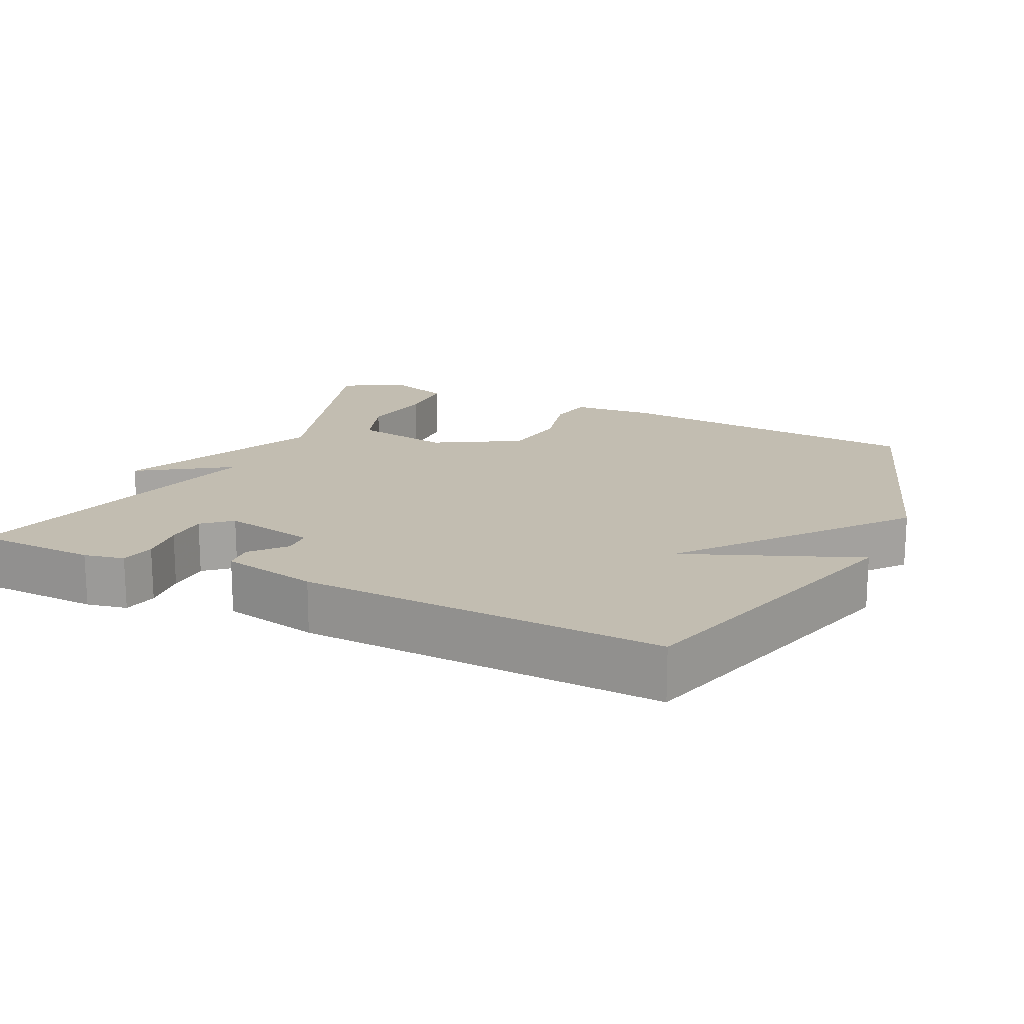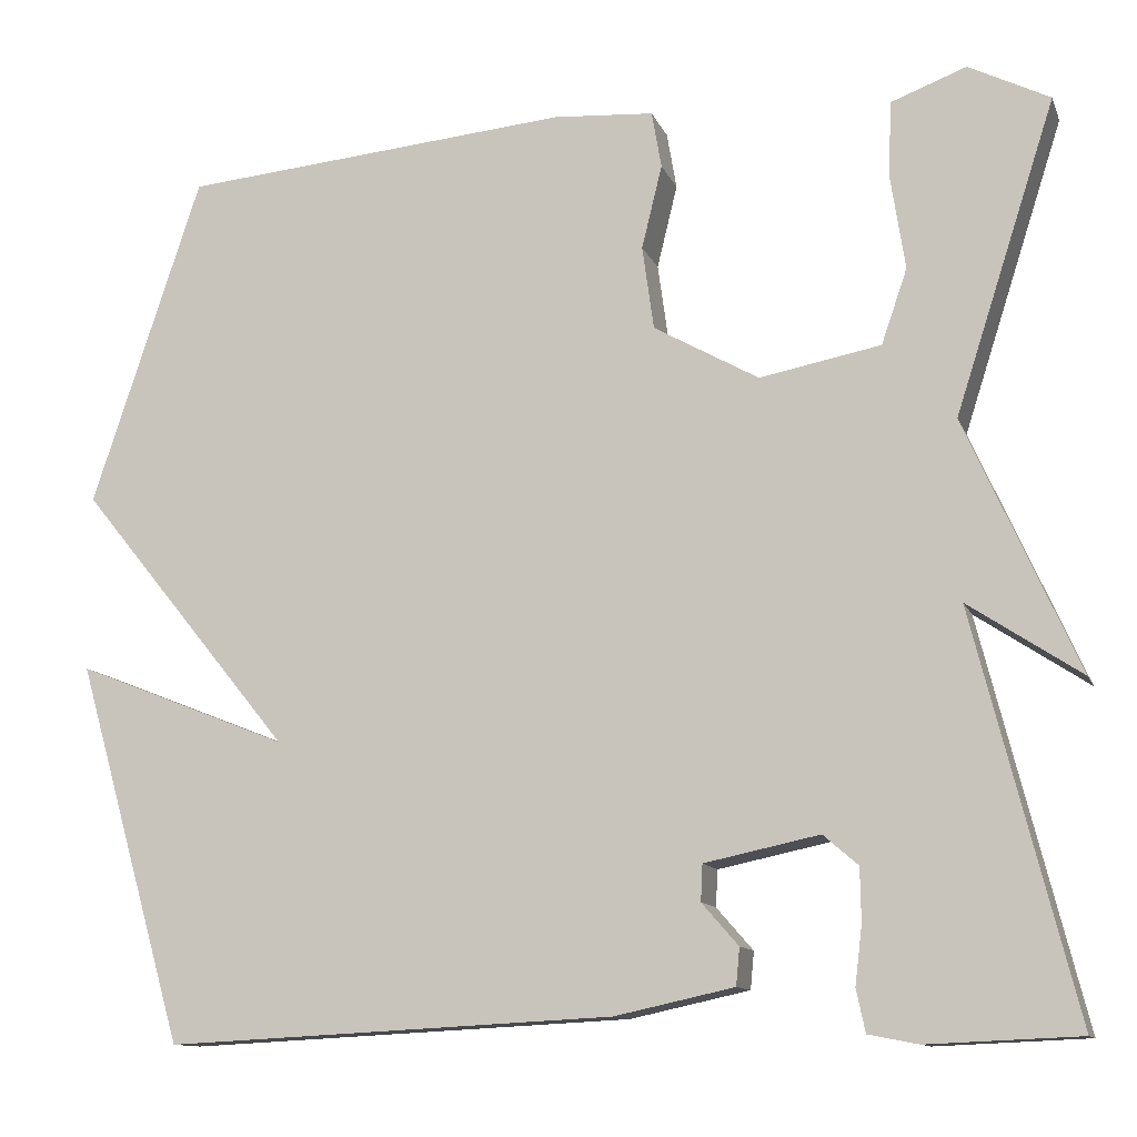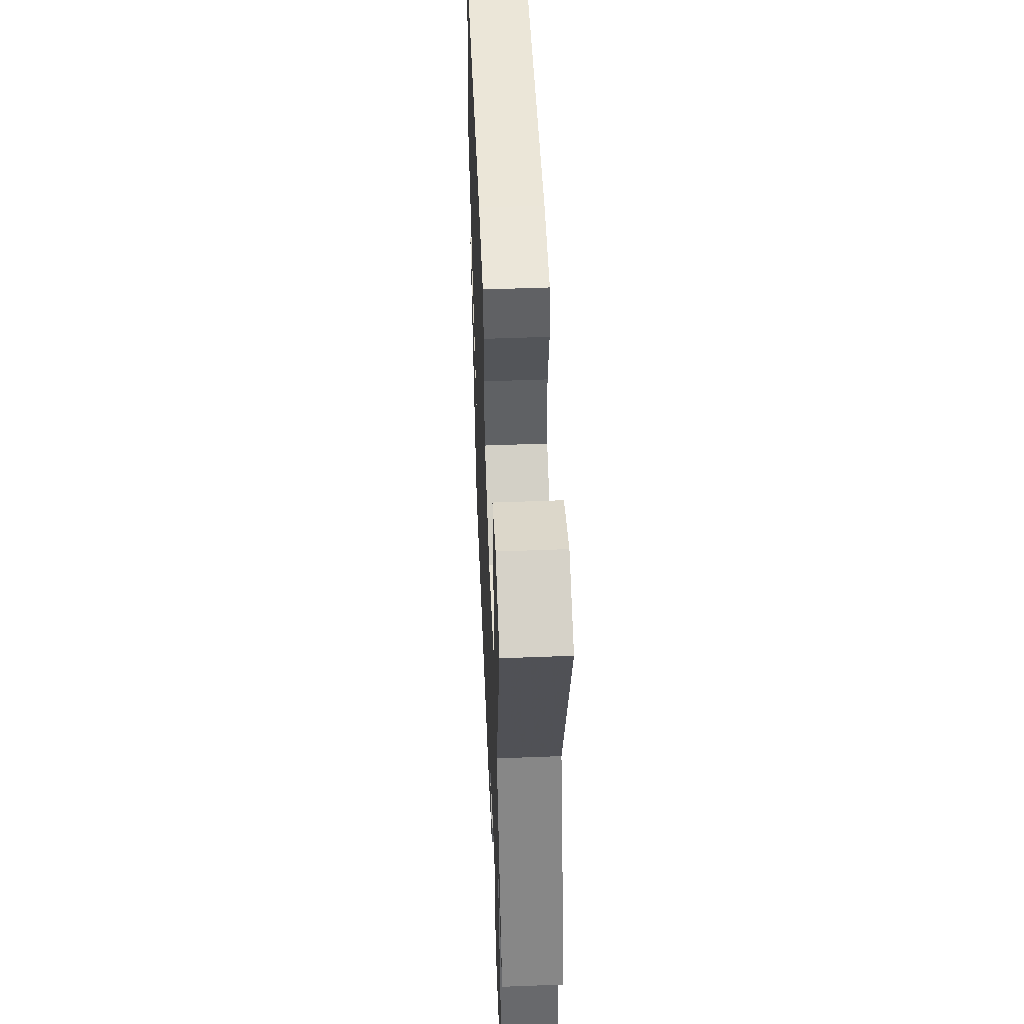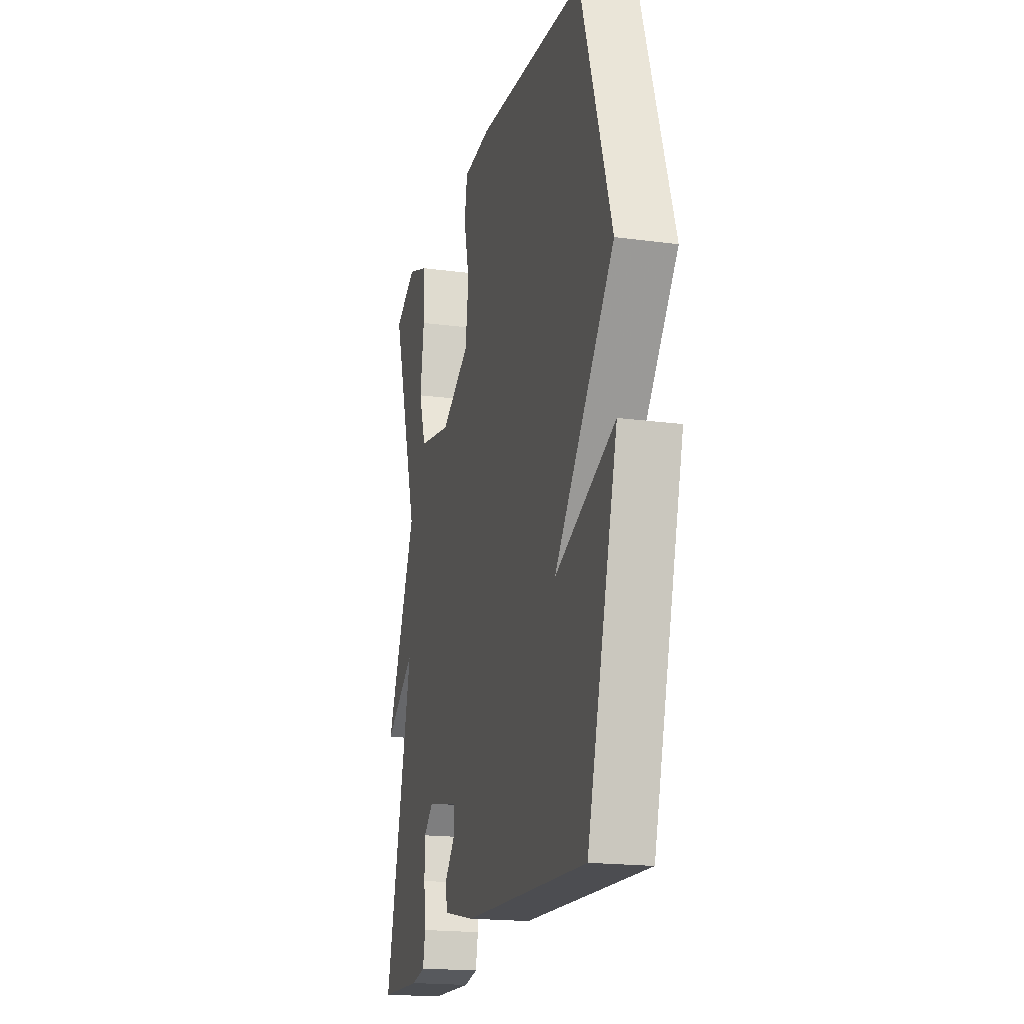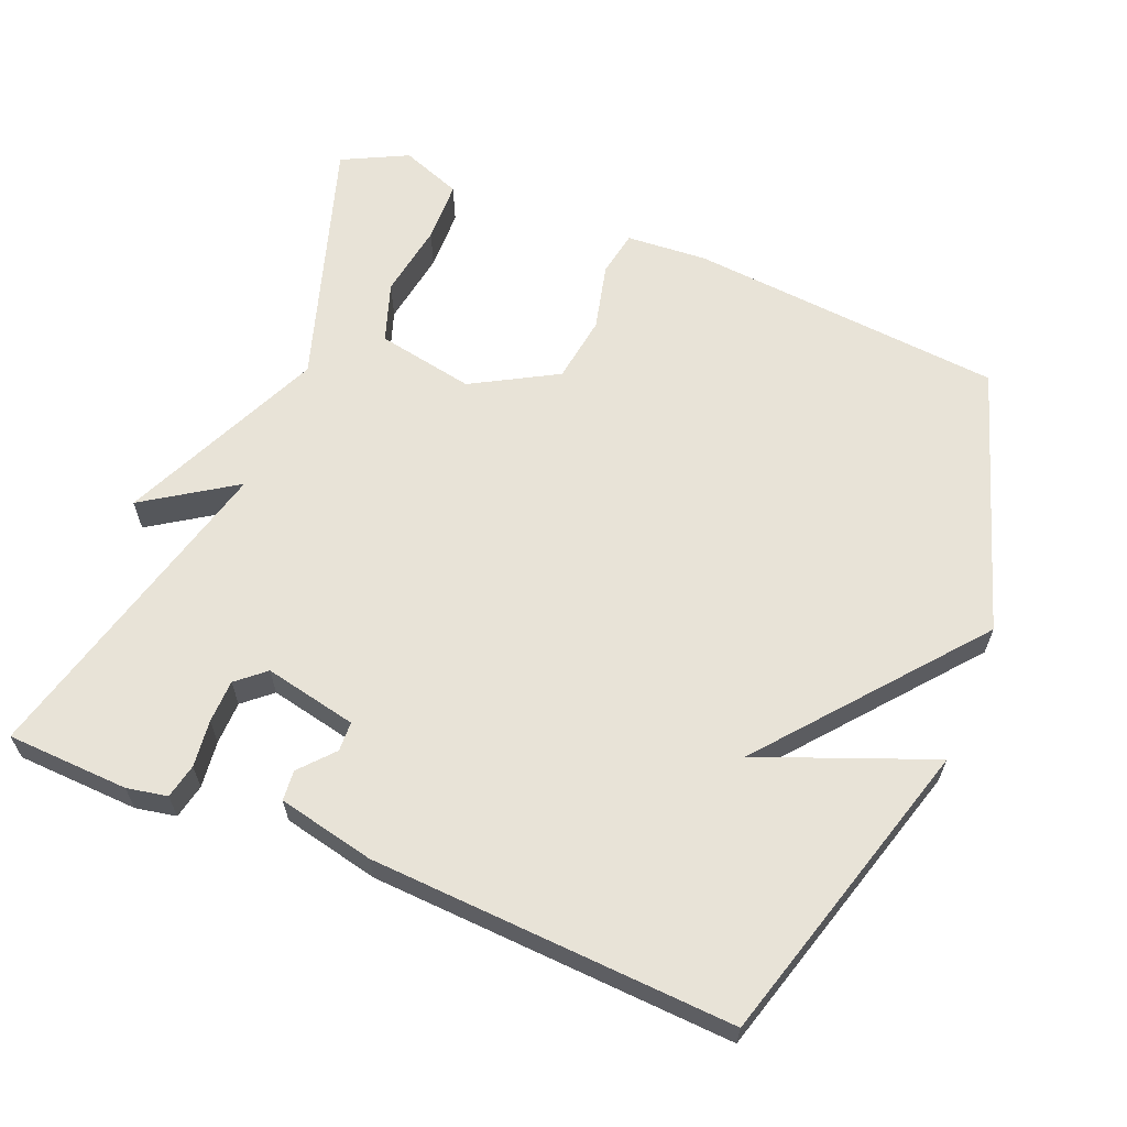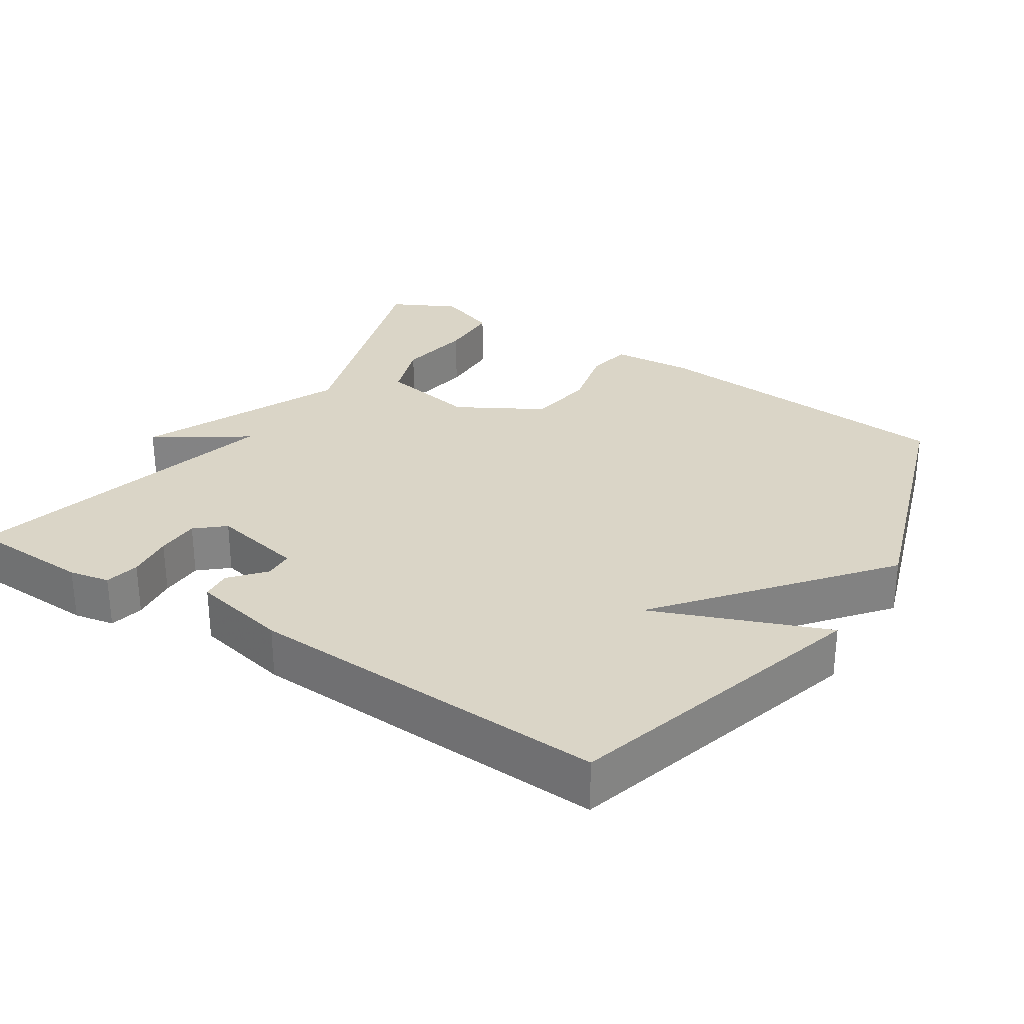
<metadata>
{"format":"obj","ext":"obj","renderer":"f3d","projection":"perspective","resolution":1024,"background":"white","views":[{"elev":16.9,"azim":-154.9,"up":"+Y"},{"elev":-11.8,"azim":16.3,"up":"+Z"},{"elev":51.6,"azim":87.6,"up":"+Z"},{"elev":-18.9,"azim":-104.2,"up":"+Z"},{"elev":62.4,"azim":-157.6,"up":"+Y"},{"elev":29.0,"azim":-147.3,"up":"+Y"}]}
</metadata>
<code>
v -0.5 0.07 -0.5
v -0.623 0.07 -0.072
v -0.383 0.07 -0.167
v -0.623 0.07 0.128
v -0.5 0.07 0.5
v -0.06 0.07 0.539
v 0.053 0.07 0.531
v 0.064 0.07 0.467
v 0.041 0.07 0.373
v 0.054 0.07 0.279
v 0.172 0.07 0.212
v 0.308 0.07 0.238
v 0.337 0.07 0.322
v 0.321 0.07 0.427
v 0.324 0.07 0.514
v 0.409 0.07 0.546
v 0.5 0.07 0.5
v 0.387 0.07 0.15
v 0.513 0.07 -0.134
v 0.387 0.07 -0.05
v 0.5 0.07 -0.5
v 0.33 0.07 -0.507
v 0.274 0.07 -0.496
v 0.264 0.07 -0.448
v 0.272 0.07 -0.383
v 0.271 0.07 -0.323
v 0.232 0.07 -0.289
v 0.103 0.07 -0.316
v 0.101 0.07 -0.357
v 0.142 0.07 -0.404
v 0.138 0.07 -0.446
v 0.004 0.07 -0.475
v -0.5 0 -0.5
v -0.623 0 -0.072
v -0.383 0 -0.167
v -0.623 0 0.128
v -0.5 0 0.5
v -0.06 0 0.539
v 0.053 0 0.531
v 0.064 0 0.467
v 0.041 0 0.373
v 0.054 0 0.279
v 0.172 0 0.212
v 0.308 0 0.238
v 0.337 0 0.322
v 0.321 0 0.427
v 0.324 0 0.514
v 0.409 0 0.546
v 0.5 0 0.5
v 0.387 0 0.15
v 0.513 0 -0.134
v 0.387 0 -0.05
v 0.5 0 -0.5
v 0.33 0 -0.507
v 0.274 0 -0.496
v 0.264 0 -0.448
v 0.272 0 -0.383
v 0.271 0 -0.323
v 0.232 0 -0.289
v 0.103 0 -0.316
v 0.101 0 -0.357
v 0.142 0 -0.404
v 0.138 0 -0.446
v 0.004 0 -0.475
f 31 32 1
f 30 31 1
f 29 30 1
f 28 29 1
f 23 24 25
f 22 23 25
f 21 22 25
f 20 21 25
f 20 25 26
f 18 19 20
f 18 20 26 27
f 16 17 18
f 15 16 18
f 14 15 18
f 13 14 18
f 12 13 18 27
f 7 8 9
f 6 7 9
f 5 6 9
f 4 5 9
f 3 4 9
f 3 9 10
f 1 2 3
f 3 10 11
f 1 3 11
f 28 1 11
f 11 12 27 28
f 33 64 63
f 33 63 62
f 33 62 61
f 33 61 60
f 57 56 55
f 57 55 54
f 57 54 53
f 57 53 52
f 58 57 52
f 52 51 50
f 59 58 52 50
f 50 49 48
f 50 48 47
f 50 47 46
f 50 46 45
f 59 50 45 44
f 41 40 39
f 41 39 38
f 41 38 37
f 41 37 36
f 41 36 35
f 42 41 35
f 35 34 33
f 43 42 35
f 43 35 33
f 43 33 60
f 60 59 44 43
f 1 33 34 2
f 2 34 35 3
f 3 35 36 4
f 4 36 37 5
f 5 37 38 6
f 6 38 39 7
f 7 39 40 8
f 8 40 41 9
f 9 41 42 10
f 10 42 43 11
f 11 43 44 12
f 12 44 45 13
f 13 45 46 14
f 14 46 47 15
f 15 47 48 16
f 16 48 49 17
f 17 49 50 18
f 18 50 51 19
f 19 51 52 20
f 20 52 53 21
f 21 53 54 22
f 22 54 55 23
f 23 55 56 24
f 24 56 57 25
f 25 57 58 26
f 26 58 59 27
f 27 59 60 28
f 28 60 61 29
f 29 61 62 30
f 30 62 63 31
f 31 63 64 32
f 32 64 33 1

</code>
